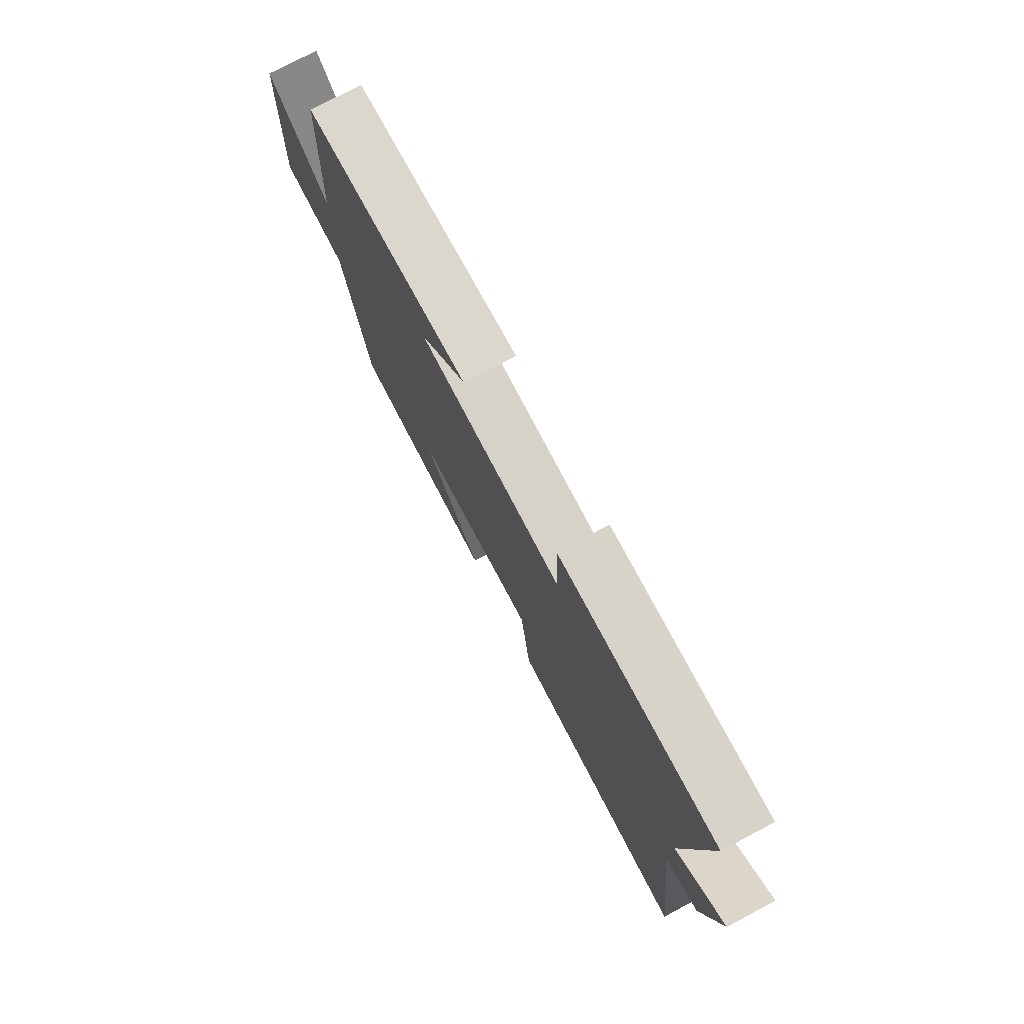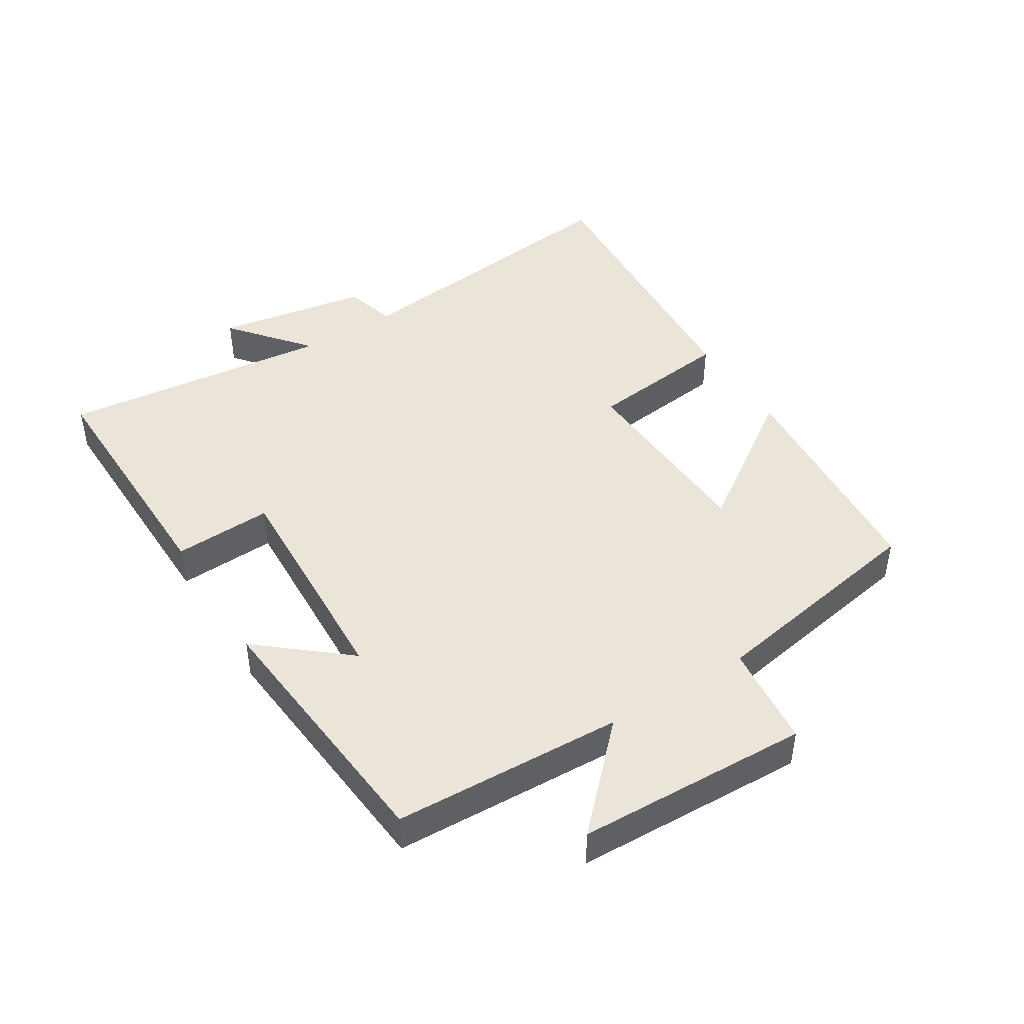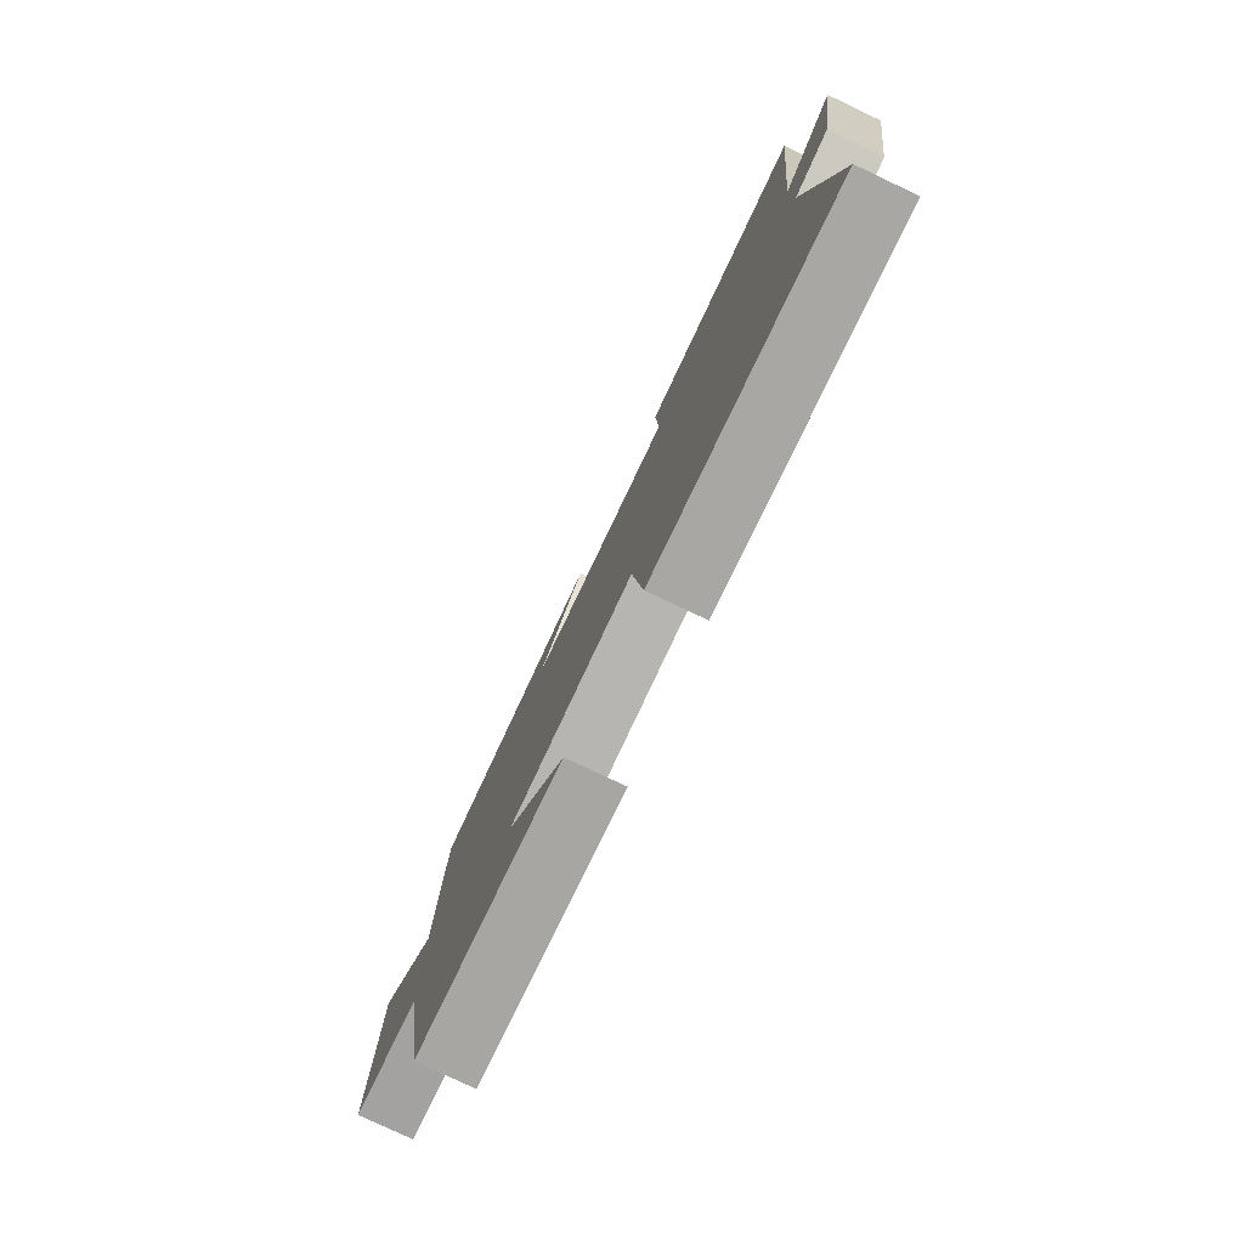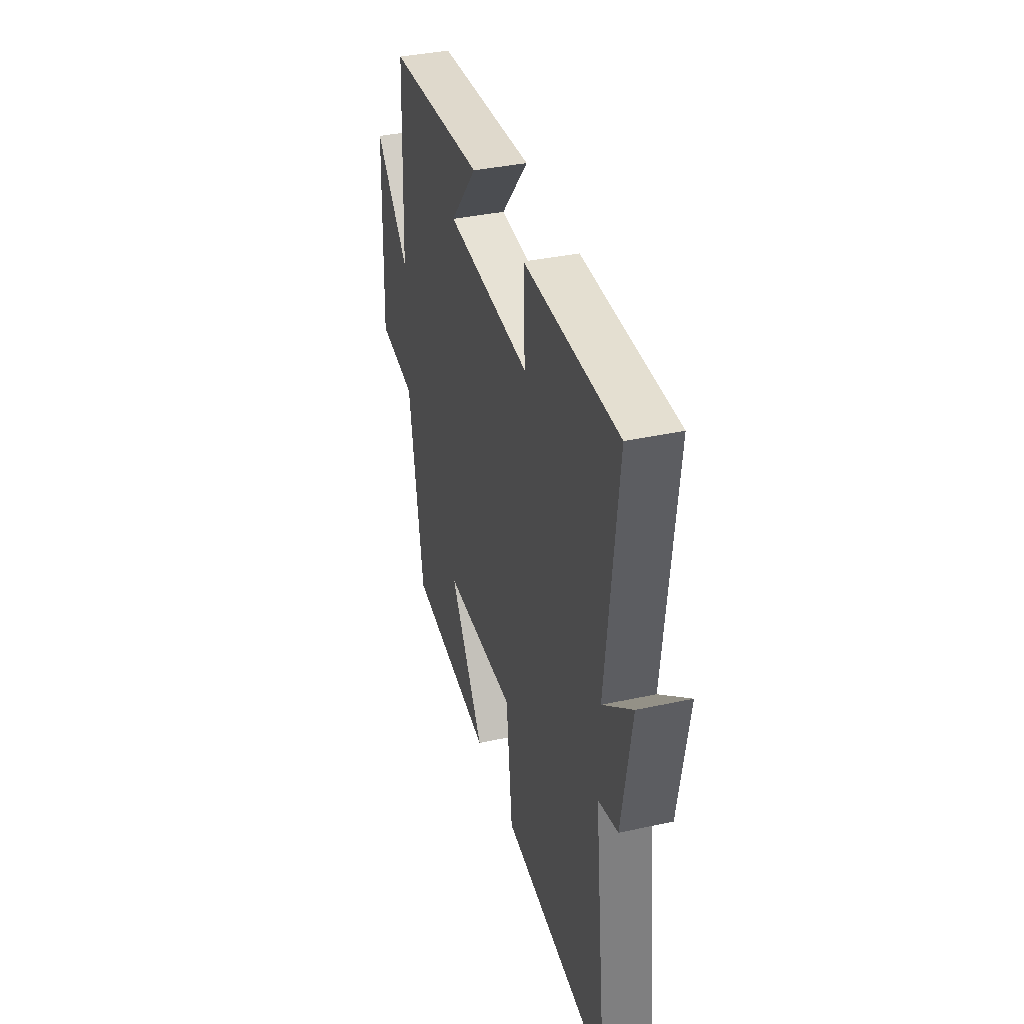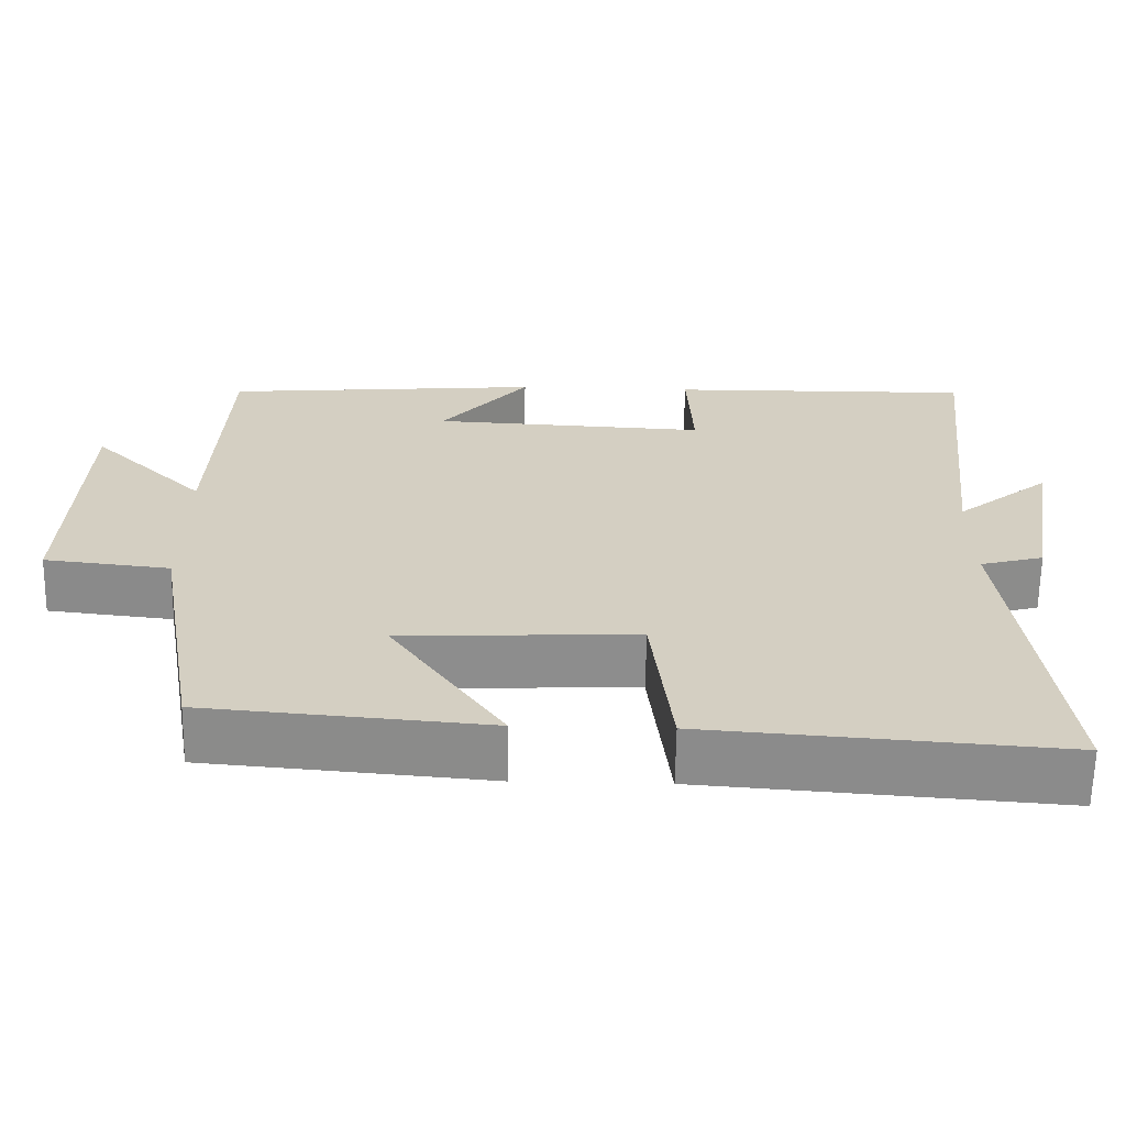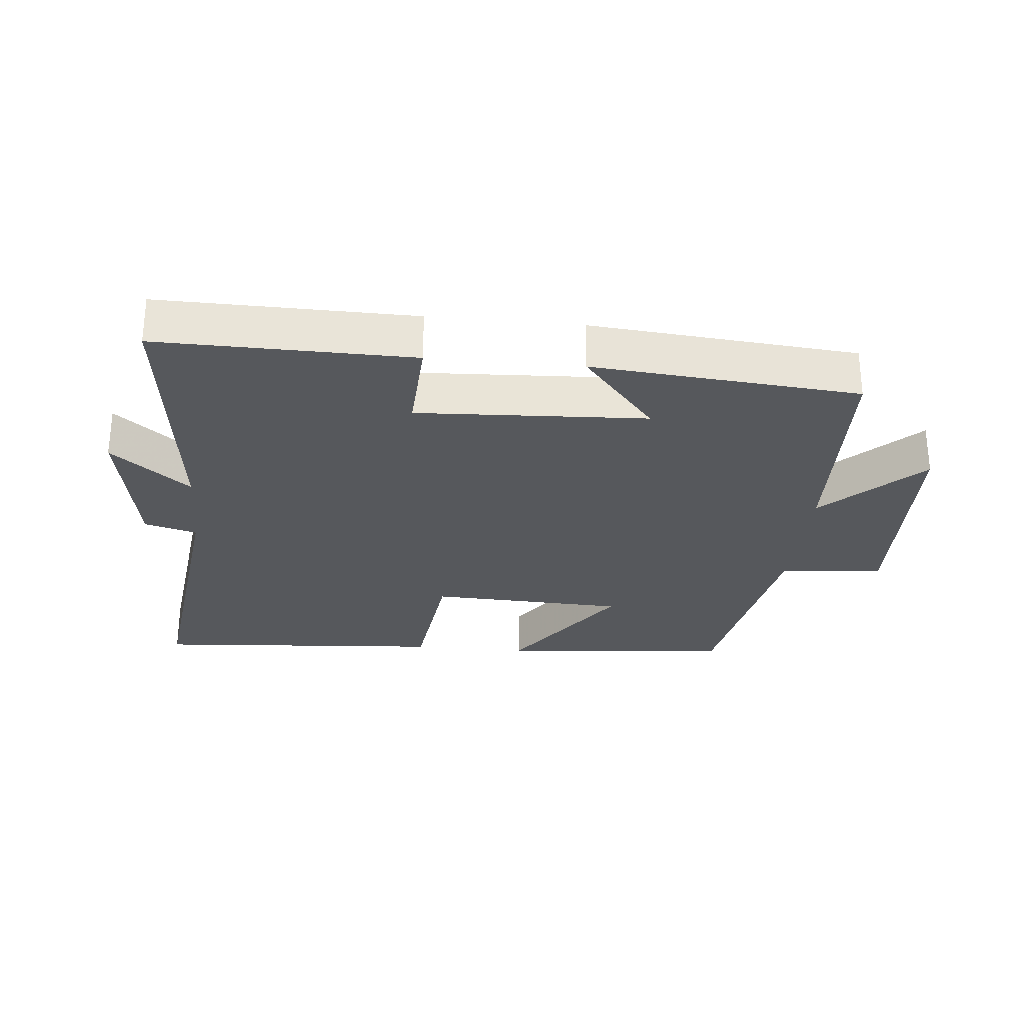
<metadata>
{"format":"obj","ext":"obj","renderer":"f3d","projection":"perspective","resolution":1024,"background":"white","views":[{"elev":76.4,"azim":-117.9,"up":"+Z"},{"elev":44.8,"azim":57.8,"up":"+Y"},{"elev":-78.9,"azim":-115.3,"up":"+Z"},{"elev":37.4,"azim":-105.6,"up":"+Z"},{"elev":-64.4,"azim":179.0,"up":"+Z"},{"elev":-27.9,"azim":-5.6,"up":"+Y"}]}
</metadata>
<code>
v -0.547 0.07 0.505
v -0.157 0.07 0.5
v -0.164 0.07 0.348
v 0.188 0.07 0.366
v 0.075 0.07 0.5
v 0.484 0.07 0.465
v 0.5 0.07 0.112
v 0.646 0.07 0.256
v 0.66 0.07 -0.102
v 0.5 0.07 -0.12
v 0.439 0.07 -0.469
v 0.08 0.07 -0.5
v 0.224 0.07 -0.29
v -0.078 0.07 -0.278
v -0.104 0.07 -0.5
v -0.556 0.07 -0.534
v -0.5 0.07 -0.072
v -0.581 0.07 -0.05
v -0.621 0.07 0.184
v -0.5 0.07 0.086
v -0.547 0 0.505
v -0.157 0 0.5
v -0.164 0 0.348
v 0.188 0 0.366
v 0.075 0 0.5
v 0.484 0 0.465
v 0.5 0 0.112
v 0.646 0 0.256
v 0.66 0 -0.102
v 0.5 0 -0.12
v 0.439 0 -0.469
v 0.08 0 -0.5
v 0.224 0 -0.29
v -0.078 0 -0.278
v -0.104 0 -0.5
v -0.556 0 -0.534
v -0.5 0 -0.072
v -0.581 0 -0.05
v -0.621 0 0.184
v -0.5 0 0.086
f 17 18 19 20
f 14 15 16 17
f 13 14 17 20
f 10 11 12 13
f 10 13 20 1
f 7 8 9 10
f 4 5 6 7
f 3 4 7 10
f 1 2 3
f 1 3 10
f 40 39 38 37
f 37 36 35 34
f 40 37 34 33
f 33 32 31 30
f 21 40 33 30
f 30 29 28 27
f 27 26 25 24
f 30 27 24 23
f 23 22 21
f 30 23 21
f 1 21 22 2
f 2 22 23 3
f 3 23 24 4
f 4 24 25 5
f 5 25 26 6
f 6 26 27 7
f 7 27 28 8
f 8 28 29 9
f 9 29 30 10
f 10 30 31 11
f 11 31 32 12
f 12 32 33 13
f 13 33 34 14
f 14 34 35 15
f 15 35 36 16
f 16 36 37 17
f 17 37 38 18
f 18 38 39 19
f 19 39 40 20
f 20 40 21 1

</code>
